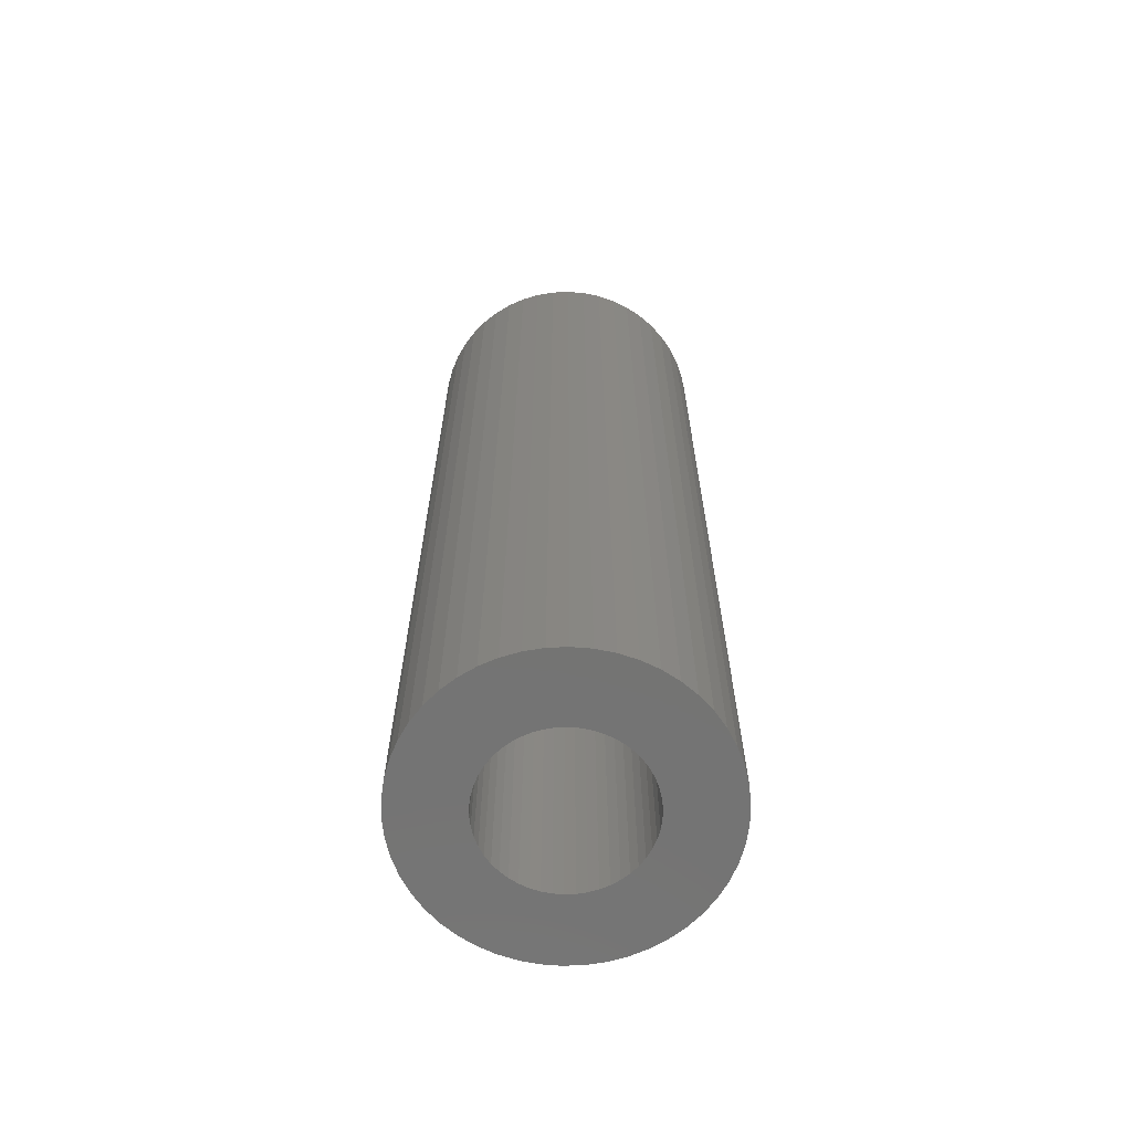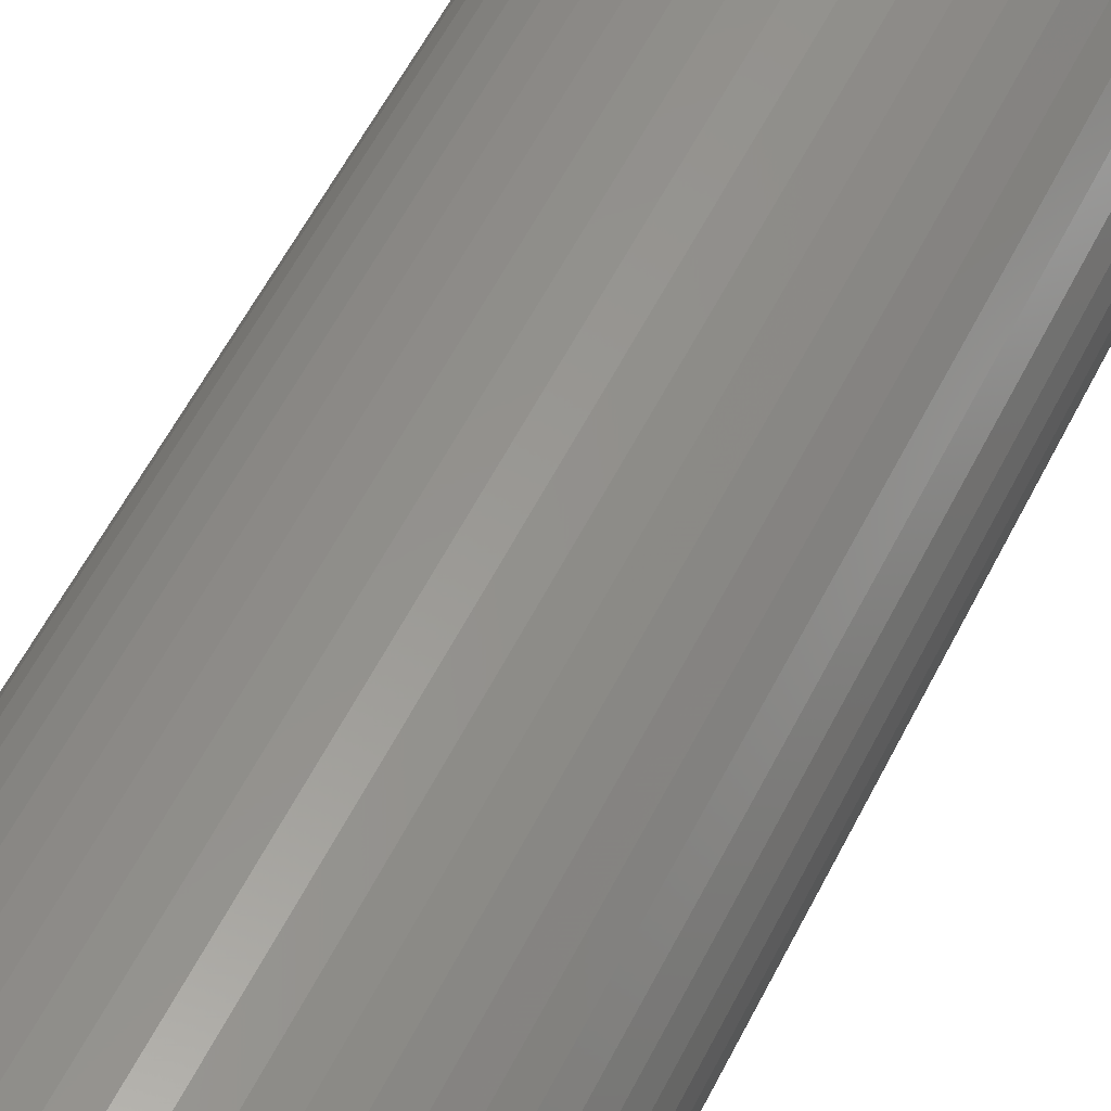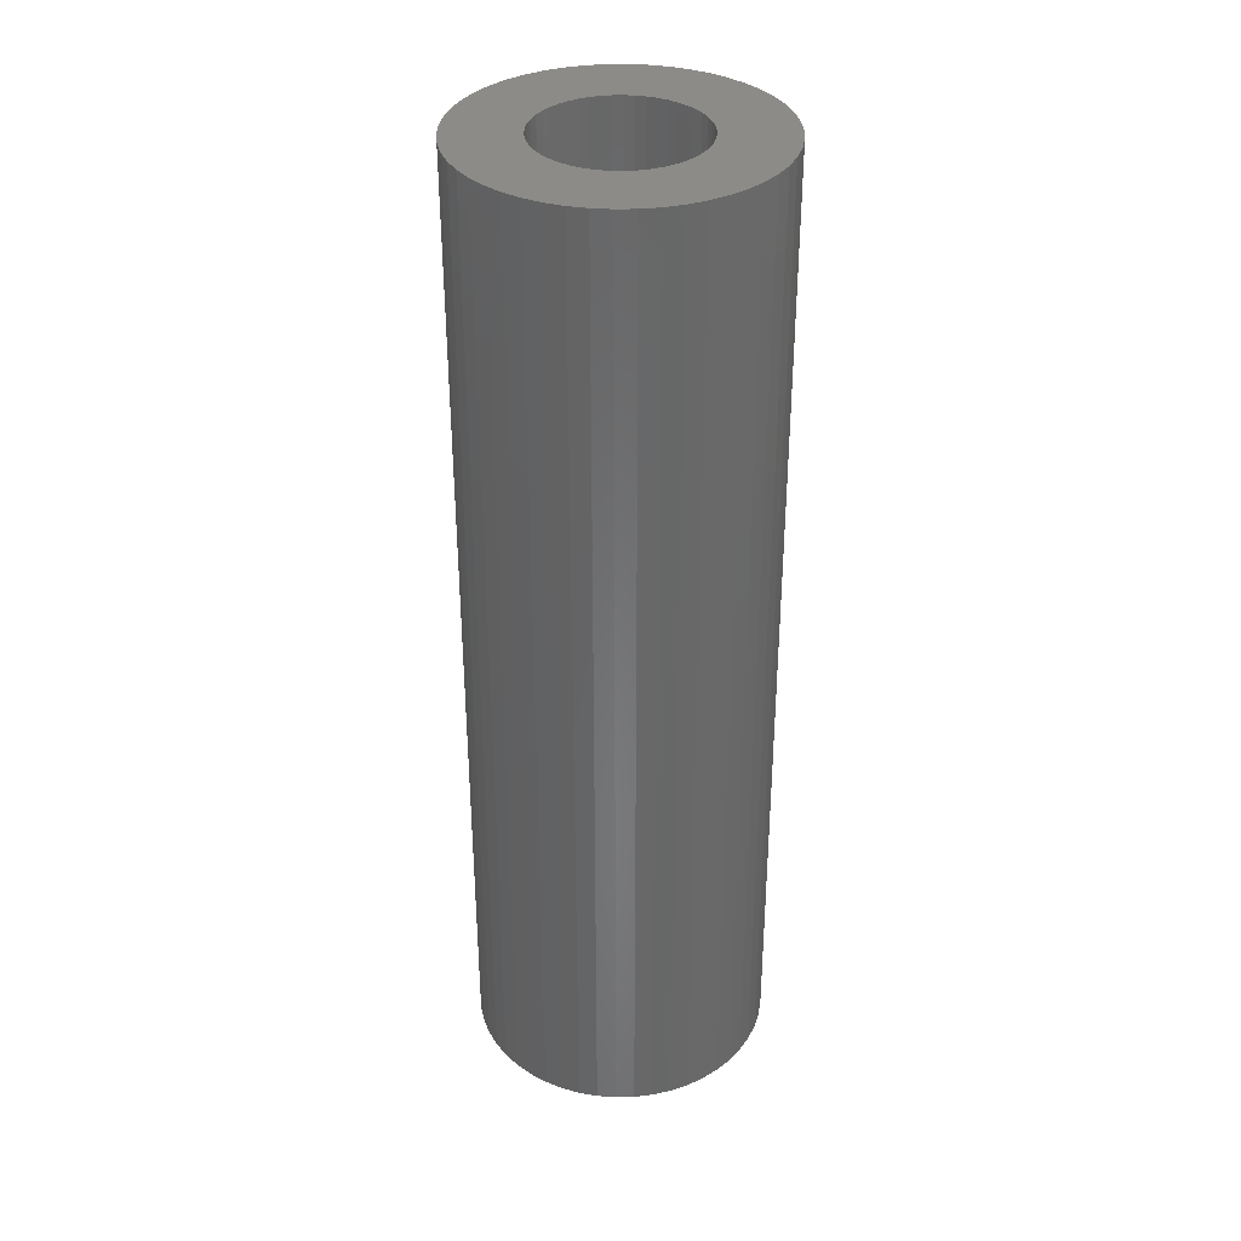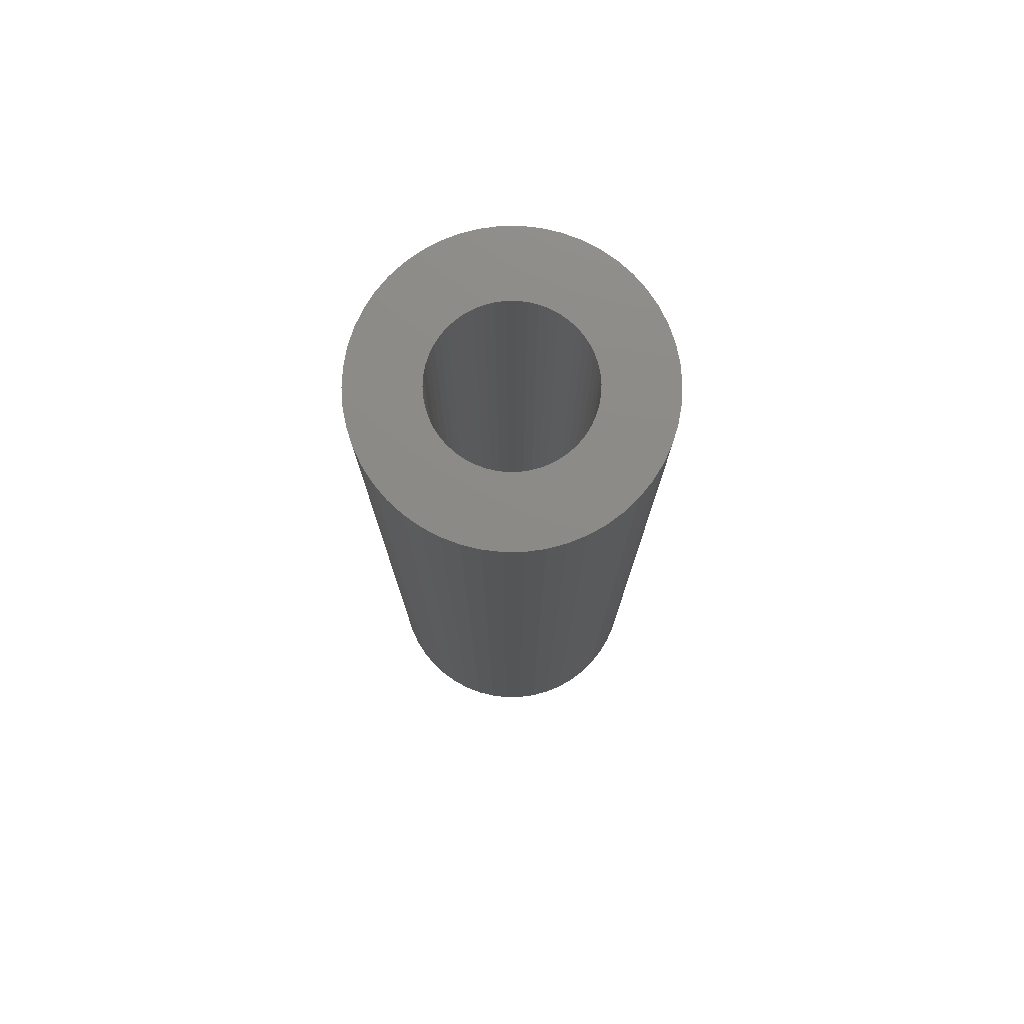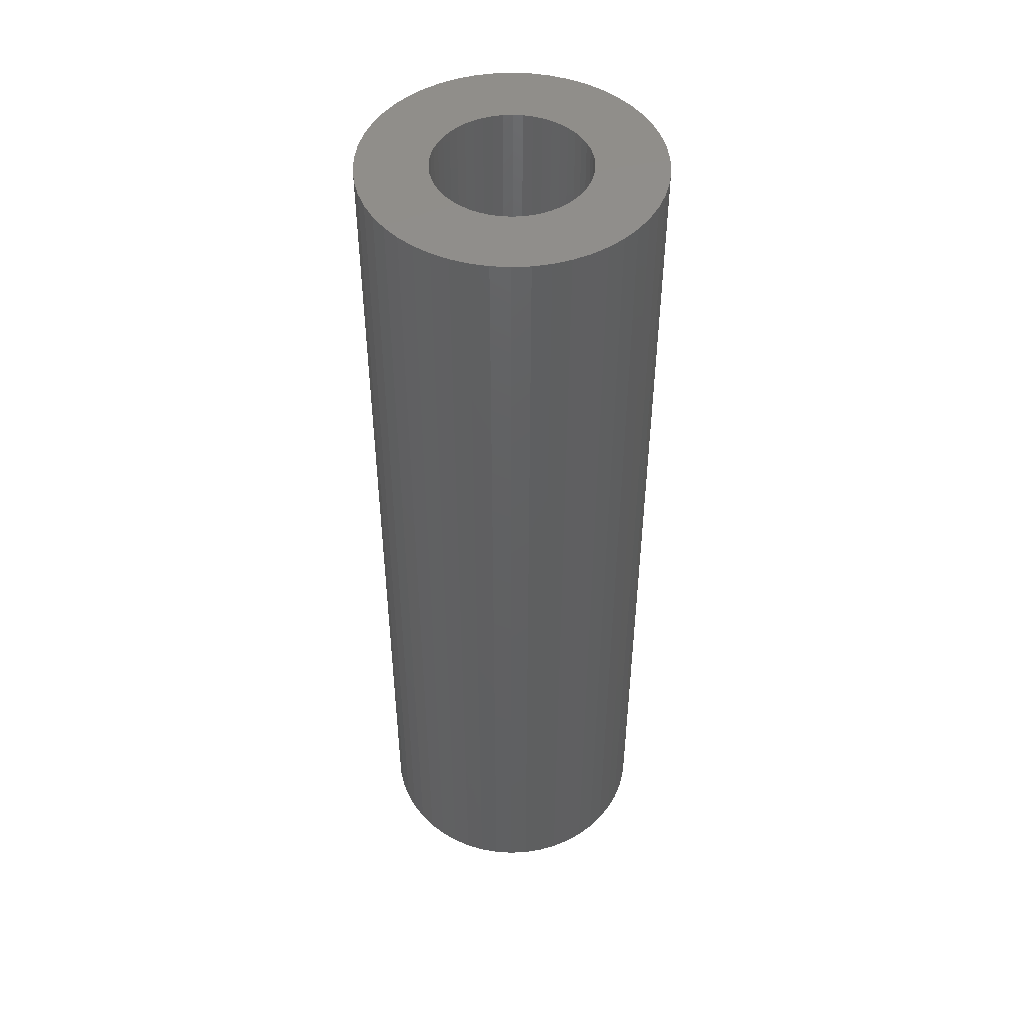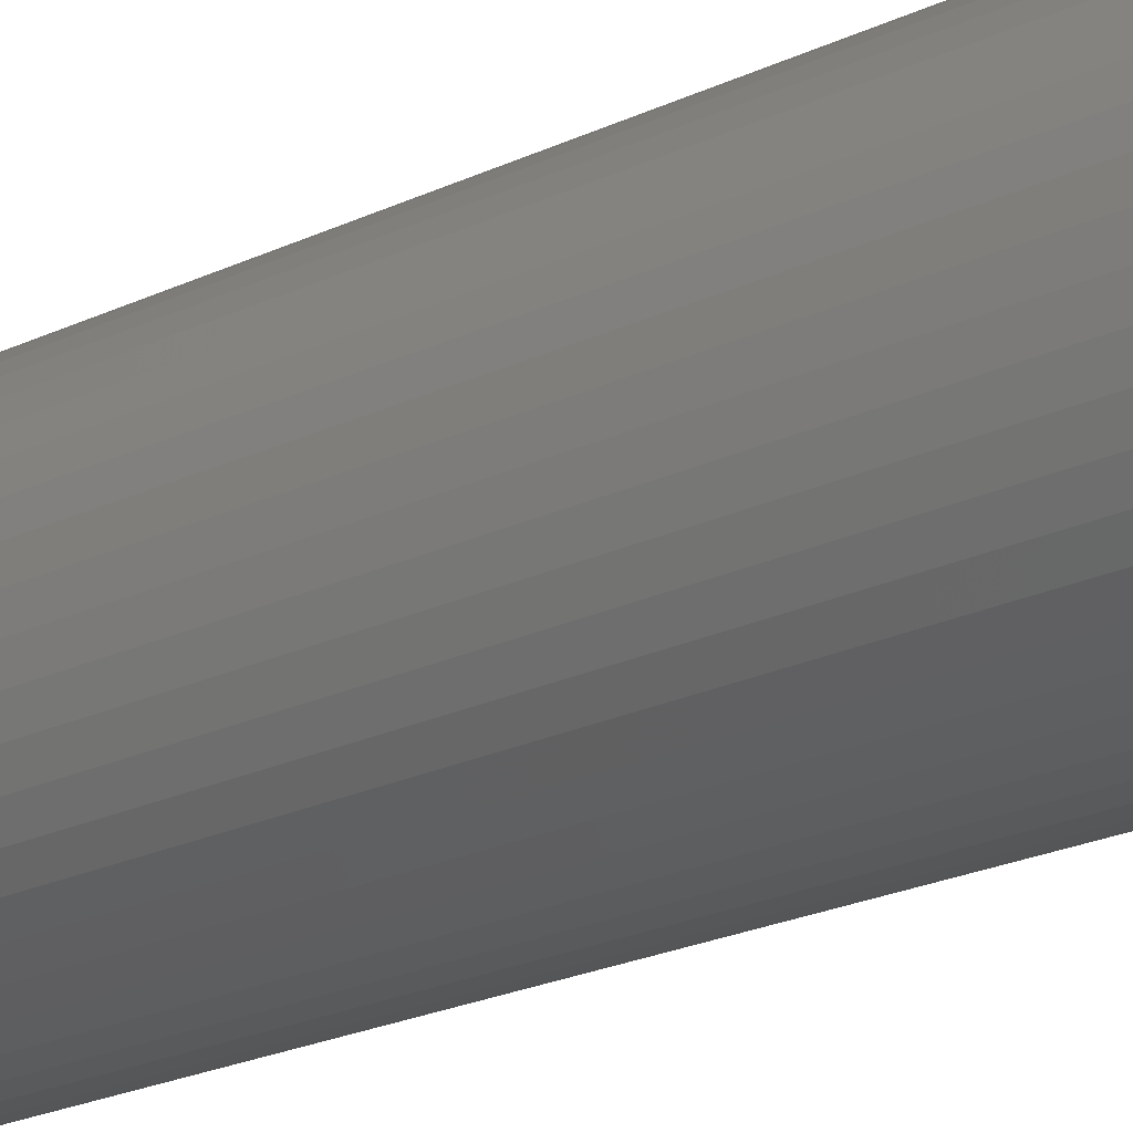
<metadata>
{"format":"stl","ext":"stl","renderer":"f3d","projection":"perspective","resolution":1024,"background":"white","views":[{"elev":-65.8,"azim":110.5,"up":"+Z"},{"elev":55.8,"azim":-153.9,"up":"+Y"},{"elev":35.2,"azim":-16.1,"up":"+Z"},{"elev":76.8,"azim":-79.8,"up":"+Z"},{"elev":47.7,"azim":-75.1,"up":"+Z"},{"elev":-23.4,"azim":-51.6,"up":"+Y"}]}
</metadata>
<code>
# stl→obj: 200 verts, 400 faces
v 10 0 32.5
v 9.921 1.253 -32.5
v 9.921 1.253 32.5
v 10 0 -32.5
v -10 0 -32.5
v -9.921 1.253 32.5
v -9.921 1.253 -32.5
v -10 0 32.5
v 0.6279 9.98 -32.5
v -0.6279 9.98 32.5
v 0.6279 9.98 32.5
v -0.6279 9.98 -32.5
v -0.6279 -9.98 -32.5
v 0.6279 -9.98 32.5
v -0.6279 -9.98 32.5
v 0.6279 -9.98 -32.5
v 7.29 6.845 -32.5
v 6.374 7.705 32.5
v 7.29 6.845 32.5
v 6.374 7.705 -32.5
v -6.374 7.705 -32.5
v -7.29 6.845 32.5
v -6.374 7.705 32.5
v -7.29 6.845 -32.5
v -3.09 9.511 -32.5
v -4.258 9.048 32.5
v -3.09 9.511 32.5
v -4.258 9.048 -32.5
v 9.298 3.681 32.5
v 8.763 4.818 -32.5
v 8.763 4.818 32.5
v 9.298 3.681 -32.5
v 8.09 5.878 -32.5
v 8.09 5.878 32.5
v 4.258 9.048 -32.5
v 3.09 9.511 32.5
v 4.258 9.048 32.5
v 3.09 9.511 -32.5
v 1.874 9.823 32.5
v 1.874 9.823 -32.5
v 5.358 8.443 -32.5
v 5.358 8.443 32.5
v -9.298 3.681 -32.5
v -8.763 4.818 32.5
v -8.763 4.818 -32.5
v -9.298 3.681 32.5
v -8.09 5.878 -32.5
v -8.09 5.878 32.5
v -9.686 2.487 -32.5
v -9.686 2.487 32.5
v -5.358 8.443 32.5
v -5.358 8.443 -32.5
v -1.874 9.823 32.5
v -1.874 9.823 -32.5
v 1.874 -9.823 32.5
v 1.874 -9.823 -32.5
v 3.09 -9.511 -32.5
v 4.258 -9.048 32.5
v 3.09 -9.511 32.5
v 4.258 -9.048 -32.5
v 9.686 2.487 32.5
v 9.686 2.487 -32.5
v 5.25 0 32.5
v 5.209 0.658 32.5
v 9.921 -1.253 32.5
v 5.085 1.306 32.5
v 5.209 -0.658 32.5
v 4.881 1.933 32.5
v 9.686 -2.487 32.5
v 4.601 2.529 32.5
v 5.085 -1.306 32.5
v 4.247 3.086 32.5
v 9.298 -3.681 32.5
v 3.827 3.594 32.5
v 4.881 -1.933 32.5
v 3.346 4.045 32.5
v 8.763 -4.818 32.5
v 4.601 -2.529 32.5
v 2.813 4.433 32.5
v 2.235 4.75 32.5
v 1.622 4.993 32.5
v 0.9838 5.157 32.5
v 0.3296 5.24 32.5
v -0.3296 5.24 32.5
v -0.9838 5.157 32.5
v -1.622 4.993 32.5
v -2.235 4.75 32.5
v -2.813 4.433 32.5
v -3.346 4.045 32.5
v -3.827 3.594 32.5
v -4.247 3.086 32.5
v -4.601 2.529 32.5
v 8.09 -5.878 32.5
v 4.247 -3.086 32.5
v 7.29 -6.845 32.5
v 3.827 -3.594 32.5
v 6.374 -7.705 32.5
v 3.346 -4.045 32.5
v 5.358 -8.443 32.5
v 2.813 -4.433 32.5
v 2.235 -4.75 32.5
v 1.622 -4.993 32.5
v 0.9838 -5.157 32.5
v 0.3296 -5.24 32.5
v -0.3296 -5.24 32.5
v -0.9838 -5.157 32.5
v -1.874 -9.823 32.5
v -1.622 -4.993 32.5
v -3.09 -9.511 32.5
v -2.235 -4.75 32.5
v -4.258 -9.048 32.5
v -2.813 -4.433 32.5
v -5.358 -8.443 32.5
v -3.346 -4.045 32.5
v -6.374 -7.705 32.5
v -3.827 -3.594 32.5
v -7.29 -6.845 32.5
v -4.247 -3.086 32.5
v -8.09 -5.878 32.5
v -4.601 -2.529 32.5
v -8.763 -4.818 32.5
v -4.881 -1.933 32.5
v -9.298 -3.681 32.5
v -5.085 -1.306 32.5
v -9.686 -2.487 32.5
v -5.209 -0.658 32.5
v -9.921 -1.253 32.5
v -5.25 0 32.5
v -4.881 1.933 32.5
v -5.085 1.306 32.5
v -5.209 0.658 32.5
v 9.921 -1.253 -32.5
v 5.358 -8.443 -32.5
v 8.09 -5.878 -32.5
v 7.29 -6.845 -32.5
v 9.686 -2.487 -32.5
v 9.298 -3.681 -32.5
v -7.29 -6.845 -32.5
v -6.374 -7.705 -32.5
v -8.763 -4.818 -32.5
v -9.298 -3.681 -32.5
v -8.09 -5.878 -32.5
v 5.25 0 -32.5
v 5.209 -0.658 -32.5
v 5.085 -1.306 -32.5
v 5.209 0.658 -32.5
v 4.881 -1.933 -32.5
v 8.763 -4.818 -32.5
v 4.601 -2.529 -32.5
v 5.085 1.306 -32.5
v 4.247 -3.086 -32.5
v 3.827 -3.594 -32.5
v 6.374 -7.705 -32.5
v 4.881 1.933 -32.5
v 3.346 -4.045 -32.5
v 4.601 2.529 -32.5
v 2.813 -4.433 -32.5
v 2.235 -4.75 -32.5
v 1.622 -4.993 -32.5
v 0.9838 -5.157 -32.5
v 0.3296 -5.24 -32.5
v -0.3296 -5.24 -32.5
v -0.9838 -5.157 -32.5
v -1.874 -9.823 -32.5
v -1.622 -4.993 -32.5
v -3.09 -9.511 -32.5
v -2.235 -4.75 -32.5
v -4.258 -9.048 -32.5
v -2.813 -4.433 -32.5
v -5.358 -8.443 -32.5
v -3.346 -4.045 -32.5
v -3.827 -3.594 -32.5
v -4.247 -3.086 -32.5
v -4.601 -2.529 -32.5
v 4.247 3.086 -32.5
v 3.827 3.594 -32.5
v 3.346 4.045 -32.5
v 2.813 4.433 -32.5
v 2.235 4.75 -32.5
v 1.622 4.993 -32.5
v 0.9838 5.157 -32.5
v 0.3296 5.24 -32.5
v -0.3296 5.24 -32.5
v -0.9838 5.157 -32.5
v -1.622 4.993 -32.5
v -2.235 4.75 -32.5
v -2.813 4.433 -32.5
v -3.346 4.045 -32.5
v -3.827 3.594 -32.5
v -4.247 3.086 -32.5
v -4.601 2.529 -32.5
v -4.881 1.933 -32.5
v -5.085 1.306 -32.5
v -5.209 0.658 -32.5
v -5.25 0 -32.5
v -4.881 -1.933 -32.5
v -5.085 -1.306 -32.5
v -9.686 -2.487 -32.5
v -5.209 -0.658 -32.5
v -9.921 -1.253 -32.5
f 1 2 3
f 2 1 4
f 5 6 7
f 6 5 8
f 9 10 11
f 10 9 12
f 13 14 15
f 14 13 16
f 17 18 19
f 18 17 20
f 21 22 23
f 22 21 24
f 25 26 27
f 26 25 28
f 29 30 31
f 30 29 32
f 31 33 34
f 33 31 30
f 35 36 37
f 36 35 38
f 38 39 36
f 39 38 40
f 41 37 42
f 37 41 35
f 43 44 45
f 44 43 46
f 47 22 24
f 22 47 48
f 49 46 43
f 46 49 50
f 28 51 26
f 51 28 52
f 12 53 10
f 53 12 54
f 16 55 14
f 55 16 56
f 57 58 59
f 58 57 60
f 61 32 29
f 32 61 62
f 3 62 61
f 62 3 2
f 34 17 19
f 17 34 33
f 40 11 39
f 11 40 9
f 20 42 18
f 42 20 41
f 45 48 47
f 48 45 44
f 7 50 49
f 50 7 6
f 63 1 3
f 64 3 61
f 1 63 65
f 66 61 29
f 67 65 63
f 68 29 31
f 65 67 69
f 70 31 34
f 71 69 67
f 72 34 19
f 69 71 73
f 74 19 18
f 75 73 71
f 76 18 42
f 73 75 77
f 78 77 75
f 3 64 63
f 61 66 64
f 29 68 66
f 31 70 68
f 79 42 37
f 34 72 70
f 19 74 72
f 18 76 74
f 80 37 36
f 42 79 76
f 37 80 79
f 81 36 39
f 36 81 80
f 39 82 81
f 11 82 39
f 11 83 82
f 11 84 83
f 10 84 11
f 10 85 84
f 53 85 10
f 85 53 86
f 27 86 53
f 86 27 87
f 26 87 27
f 87 26 88
f 51 88 26
f 88 51 89
f 23 89 51
f 89 23 90
f 22 90 23
f 90 22 91
f 48 91 22
f 44 92 48
f 91 48 92
f 77 78 93
f 94 93 78
f 93 94 95
f 96 95 94
f 95 96 97
f 98 97 96
f 97 98 99
f 100 99 98
f 99 100 58
f 101 58 100
f 58 101 59
f 102 59 101
f 59 102 55
f 103 55 102
f 103 14 55
f 104 14 103
f 105 14 104
f 105 15 14
f 106 15 105
f 107 106 108
f 106 107 15
f 109 108 110
f 111 110 112
f 108 109 107
f 113 112 114
f 115 114 116
f 117 116 118
f 110 111 109
f 119 118 120
f 121 120 122
f 123 122 124
f 125 124 126
f 112 113 111
f 127 126 128
f 92 44 129
f 46 129 44
f 114 115 113
f 129 46 130
f 116 117 115
f 50 130 46
f 118 119 117
f 130 50 131
f 120 121 119
f 6 131 50
f 122 123 121
f 131 6 128
f 124 125 123
f 8 128 6
f 126 127 125
f 128 8 127
f 52 23 51
f 23 52 21
f 54 27 53
f 27 54 25
f 65 4 1
f 4 65 132
f 60 99 58
f 99 60 133
f 95 134 93
f 134 95 135
f 73 136 69
f 136 73 137
f 69 132 65
f 132 69 136
f 138 115 117
f 115 138 139
f 140 123 141
f 123 140 121
f 138 119 142
f 119 138 117
f 143 4 132
f 144 132 136
f 4 143 2
f 145 136 137
f 146 2 143
f 147 137 148
f 2 146 62
f 149 148 134
f 150 62 146
f 151 134 135
f 62 150 32
f 152 135 153
f 154 32 150
f 155 153 133
f 32 154 30
f 156 30 154
f 132 144 143
f 136 145 144
f 137 147 145
f 148 149 147
f 157 133 60
f 134 151 149
f 135 152 151
f 153 155 152
f 158 60 57
f 133 157 155
f 60 158 157
f 159 57 56
f 57 159 158
f 56 160 159
f 16 160 56
f 16 161 160
f 16 162 161
f 13 162 16
f 13 163 162
f 164 163 13
f 163 164 165
f 166 165 164
f 165 166 167
f 168 167 166
f 167 168 169
f 170 169 168
f 169 170 171
f 139 171 170
f 171 139 172
f 138 172 139
f 172 138 173
f 142 173 138
f 140 174 142
f 173 142 174
f 30 156 33
f 175 33 156
f 33 175 17
f 176 17 175
f 17 176 20
f 177 20 176
f 20 177 41
f 178 41 177
f 41 178 35
f 179 35 178
f 35 179 38
f 180 38 179
f 38 180 40
f 181 40 180
f 181 9 40
f 182 9 181
f 183 9 182
f 183 12 9
f 184 12 183
f 54 184 185
f 184 54 12
f 25 185 186
f 28 186 187
f 185 25 54
f 52 187 188
f 21 188 189
f 24 189 190
f 186 28 25
f 47 190 191
f 45 191 192
f 43 192 193
f 49 193 194
f 187 52 28
f 7 194 195
f 174 140 196
f 141 196 140
f 188 21 52
f 196 141 197
f 189 24 21
f 198 197 141
f 190 47 24
f 197 198 199
f 191 45 47
f 200 199 198
f 192 43 45
f 199 200 195
f 193 49 43
f 5 195 200
f 194 7 49
f 195 5 7
f 93 148 77
f 148 93 134
f 141 125 198
f 125 141 123
f 56 59 55
f 59 56 57
f 153 95 97
f 95 153 135
f 133 97 99
f 97 133 153
f 77 137 73
f 137 77 148
f 164 15 107
f 15 164 13
f 168 109 111
f 109 168 166
f 166 107 109
f 107 166 164
f 142 121 140
f 121 142 119
f 198 127 200
f 127 198 125
f 200 8 5
f 8 200 127
f 170 111 113
f 111 170 168
f 139 113 115
f 113 139 170
f 143 64 146
f 64 143 63
f 128 194 131
f 194 128 195
f 183 83 84
f 83 183 182
f 177 74 76
f 74 177 176
f 189 89 90
f 89 189 188
f 186 86 87
f 86 186 185
f 152 94 151
f 94 152 96
f 154 70 156
f 70 154 68
f 146 66 150
f 66 146 64
f 180 80 81
f 80 180 179
f 178 76 79
f 76 178 177
f 129 191 92
f 191 129 192
f 92 190 91
f 190 92 191
f 131 193 130
f 193 131 194
f 187 87 88
f 87 187 186
f 184 84 85
f 84 184 183
f 144 63 143
f 63 144 67
f 160 104 103
f 104 160 161
f 150 68 154
f 68 150 66
f 175 74 176
f 74 175 72
f 156 72 175
f 72 156 70
f 181 81 82
f 81 181 180
f 182 82 83
f 82 182 181
f 179 79 80
f 79 179 178
f 91 189 90
f 189 91 190
f 130 192 129
f 192 130 193
f 188 88 89
f 88 188 187
f 185 85 86
f 85 185 184
f 157 101 100
f 101 157 158
f 151 78 149
f 78 151 94
f 145 67 144
f 67 145 71
f 167 112 110
f 112 167 169
f 118 174 120
f 174 118 173
f 120 196 122
f 196 120 174
f 126 195 128
f 195 126 199
f 122 197 124
f 197 122 196
f 158 102 101
f 102 158 159
f 159 103 102
f 103 159 160
f 149 75 147
f 75 149 78
f 124 199 126
f 199 124 197
f 155 100 98
f 100 155 157
f 152 98 96
f 98 152 155
f 147 71 145
f 71 147 75
f 161 105 104
f 105 161 162
f 165 110 108
f 110 165 167
f 171 116 114
f 116 171 172
f 169 114 112
f 114 169 171
f 116 173 118
f 173 116 172
f 163 108 106
f 108 163 165
f 162 106 105
f 106 162 163

</code>
